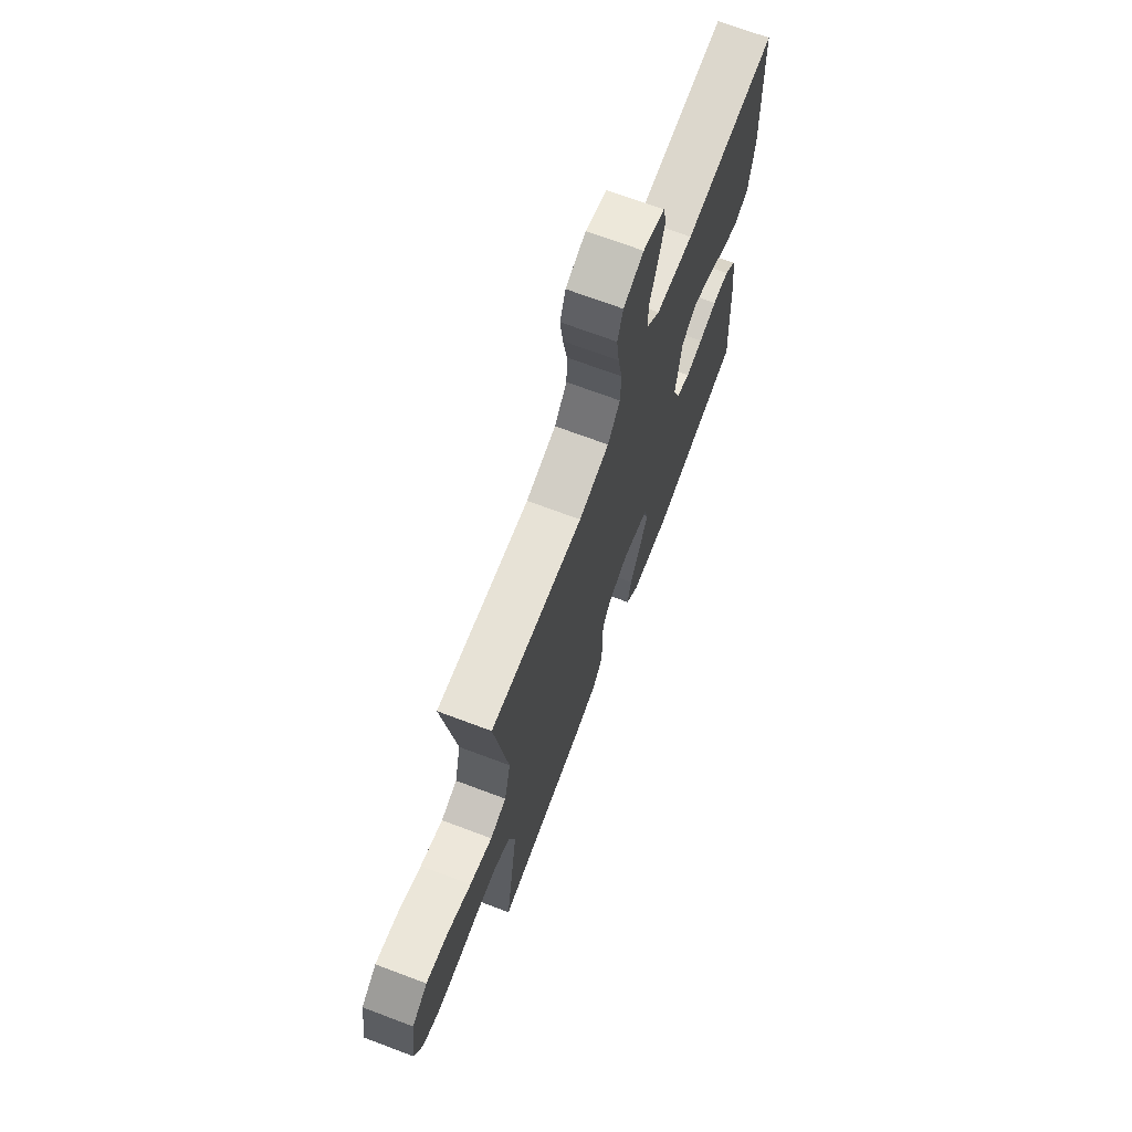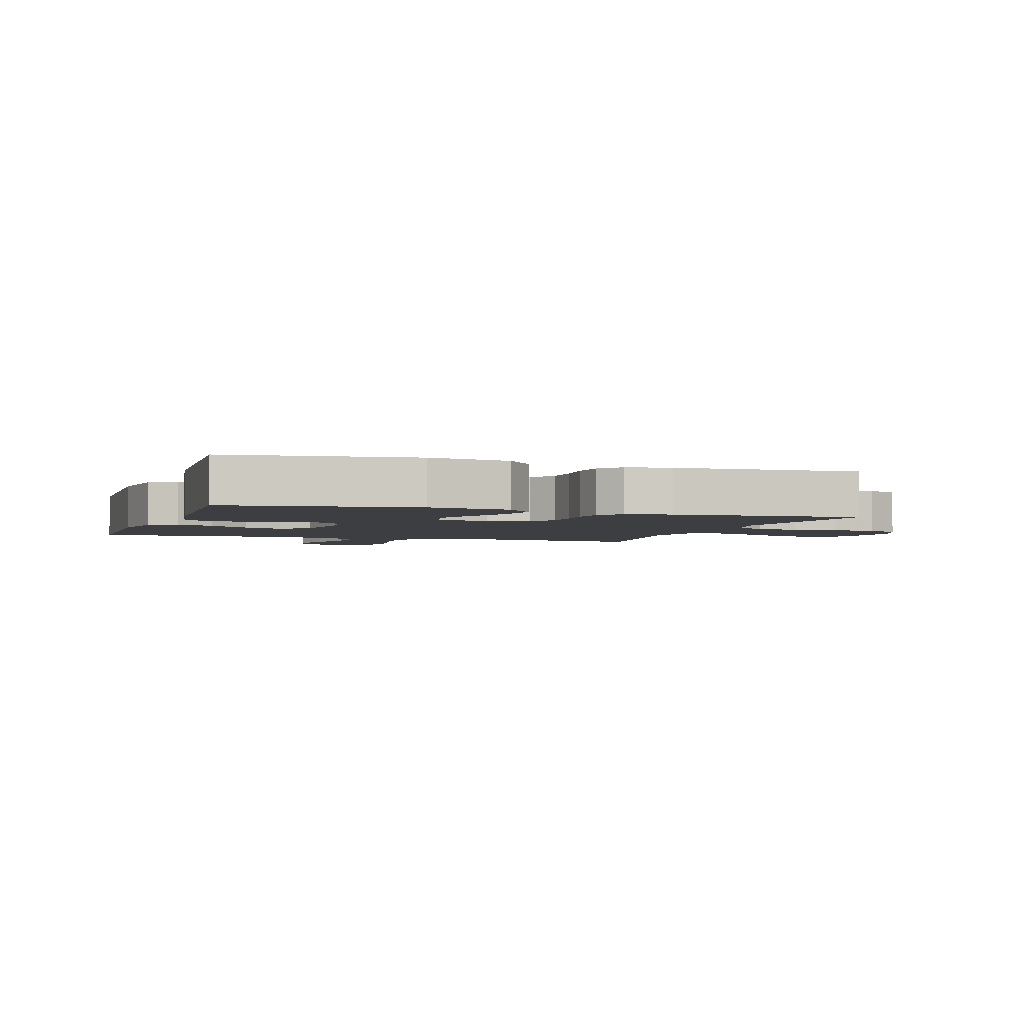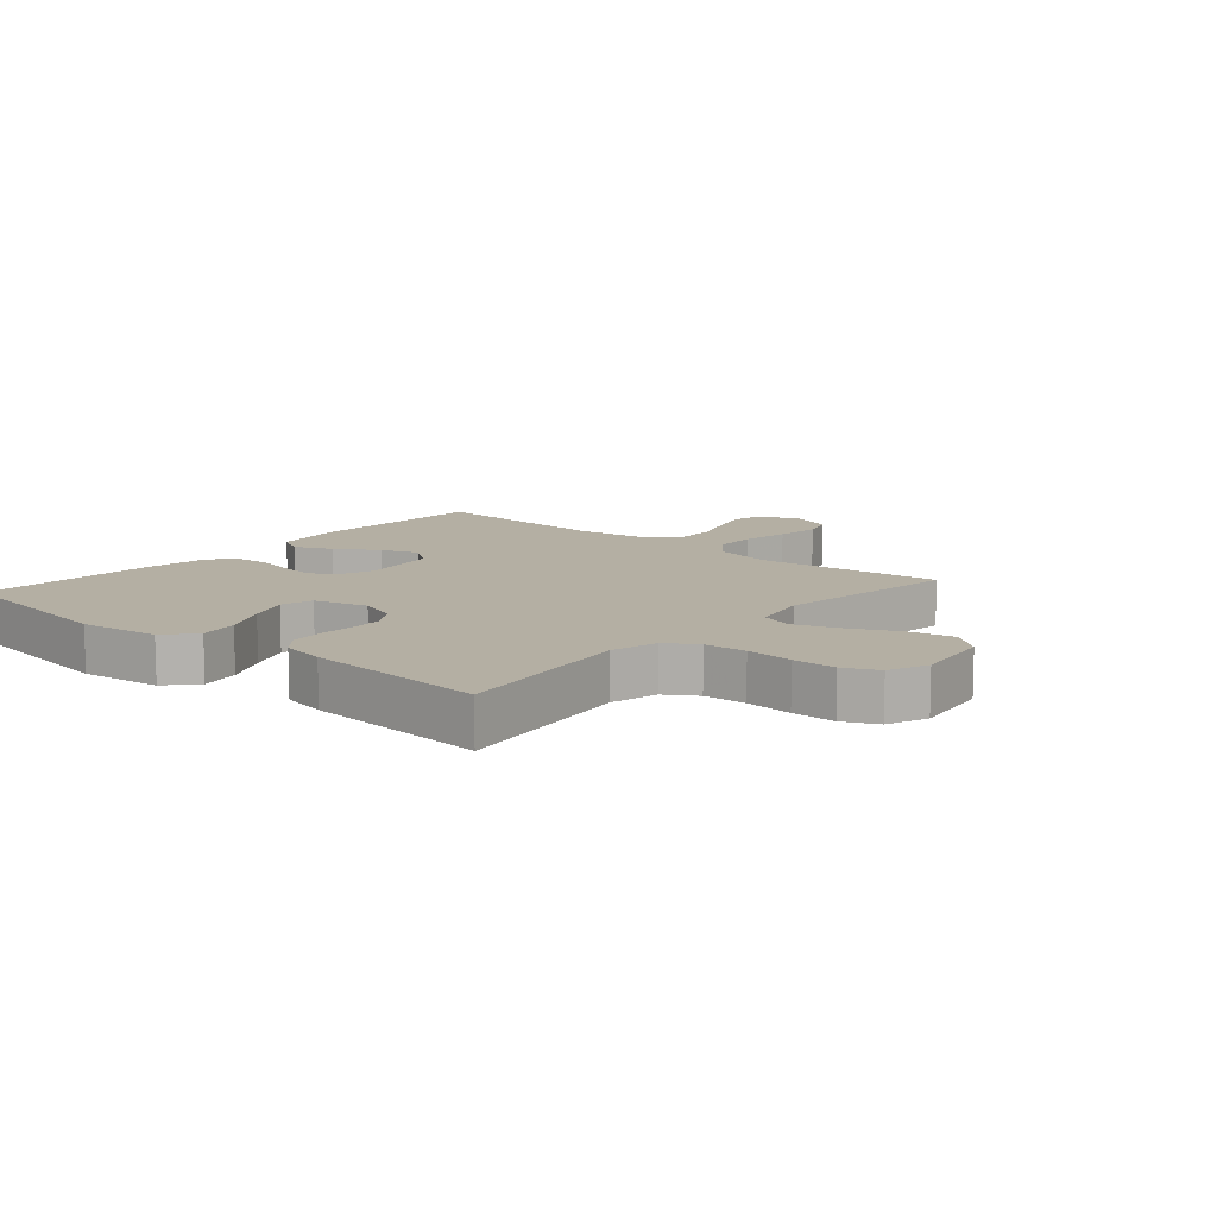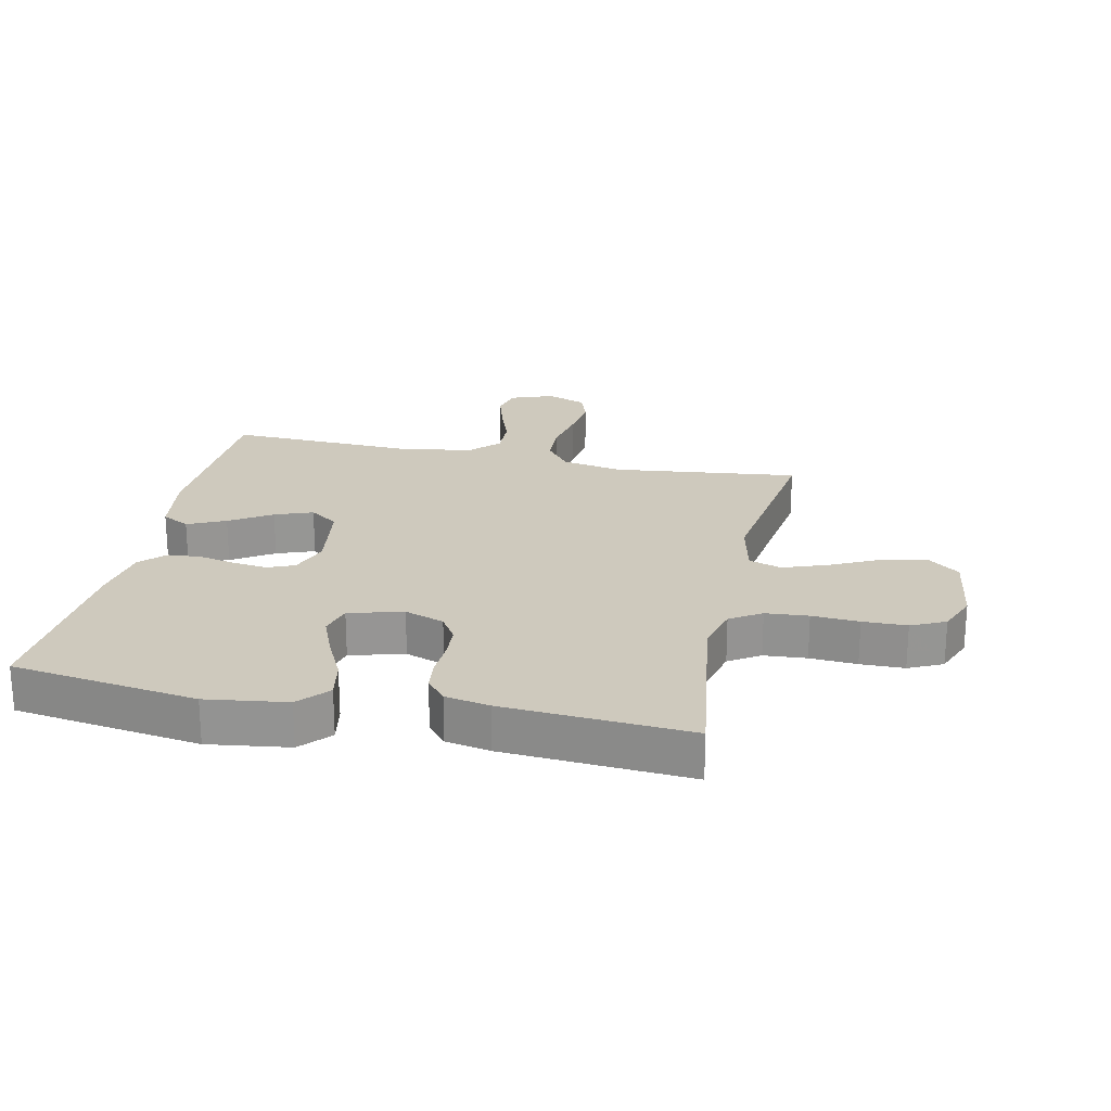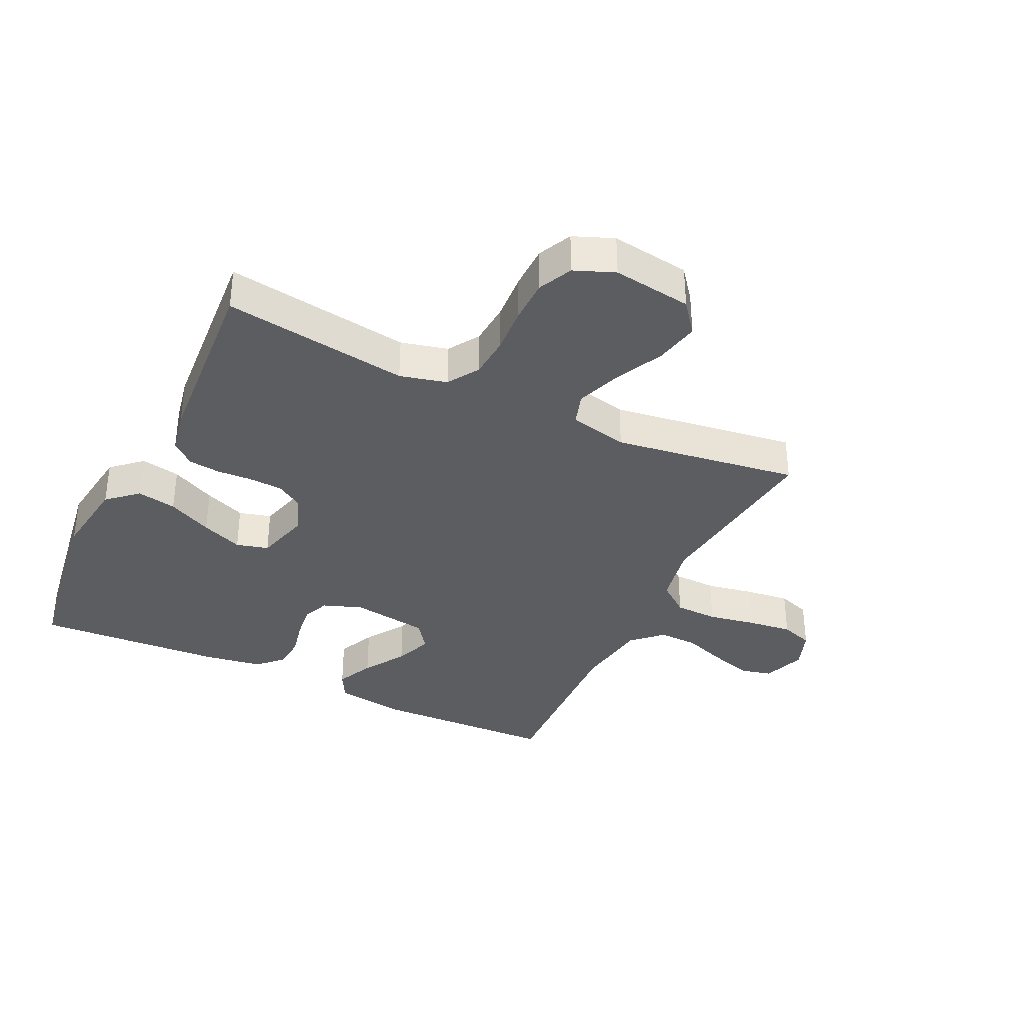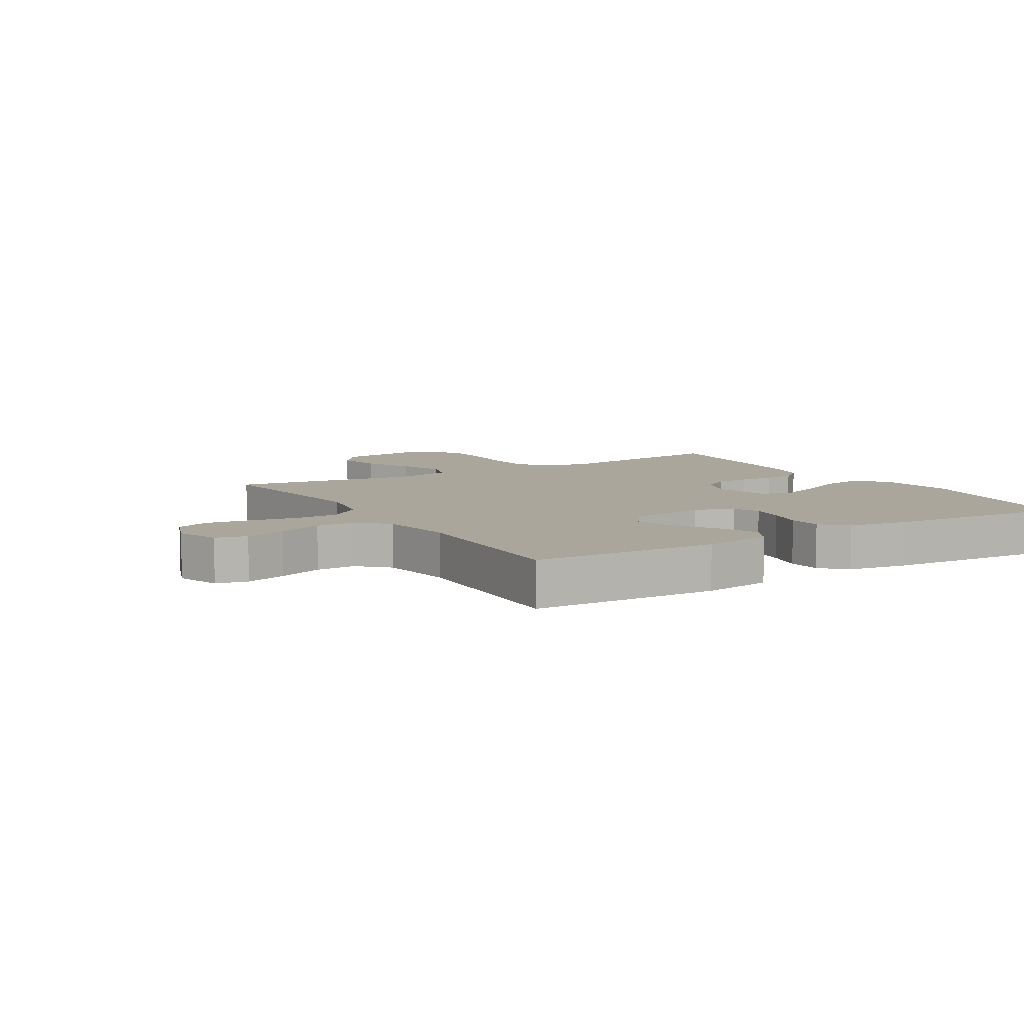
<metadata>
{"format":"obj","ext":"obj","renderer":"f3d","projection":"perspective","resolution":1024,"background":"white","views":[{"elev":70.5,"azim":-69.4,"up":"+Z"},{"elev":-3.1,"azim":161.4,"up":"+Y"},{"elev":11.2,"azim":-139.1,"up":"+Y"},{"elev":22.7,"azim":-167.9,"up":"+Y"},{"elev":-35.8,"azim":-115.6,"up":"+Y"},{"elev":7.9,"azim":58.9,"up":"+Y"}]}
</metadata>
<code>
v 0.5 0.07 0.5
v 0.51 0.07 0.2
v 0.493 0.07 0.089
v 0.448 0.07 0.065
v 0.387 0.07 0.093
v 0.32 0.07 0.136
v 0.259 0.07 0.159
v 0.213 0.07 0.126
v 0.194 0.07 0
v 0.217 0.07 -0.063
v 0.26 0.07 -0.081
v 0.316 0.07 -0.074
v 0.375 0.07 -0.061
v 0.429 0.07 -0.065
v 0.467 0.07 -0.104
v 0.482 0.07 -0.2
v 0.5 0.07 -0.5
v 0.2 0.07 -0.544
v 0.07 0.07 -0.526
v 0.027 0.07 -0.478
v 0.039 0.07 -0.414
v 0.074 0.07 -0.342
v 0.101 0.07 -0.275
v 0.087 0.07 -0.223
v 0 0.07 -0.199
v -0.064 0.07 -0.222
v -0.091 0.07 -0.265
v -0.094 0.07 -0.32
v -0.091 0.07 -0.377
v -0.097 0.07 -0.428
v -0.128 0.07 -0.465
v -0.2 0.07 -0.479
v -0.5 0.07 -0.5
v -0.457 0.07 -0.2
v -0.476 0.07 -0.124
v -0.526 0.07 -0.092
v -0.595 0.07 -0.087
v -0.671 0.07 -0.092
v -0.742 0.07 -0.091
v -0.797 0.07 -0.065
v -0.823 0.07 0
v -0.805 0.07 0.128
v -0.754 0.07 0.168
v -0.682 0.07 0.153
v -0.604 0.07 0.115
v -0.531 0.07 0.088
v -0.478 0.07 0.105
v -0.457 0.07 0.2
v -0.5 0.07 0.5
v -0.2 0.07 0.465
v -0.102 0.07 0.484
v -0.062 0.07 0.535
v -0.06 0.07 0.605
v -0.074 0.07 0.682
v -0.083 0.07 0.754
v -0.065 0.07 0.807
v 0 0.07 0.831
v 0.069 0.07 0.806
v 0.081 0.07 0.755
v 0.061 0.07 0.688
v 0.036 0.07 0.617
v 0.034 0.07 0.553
v 0.079 0.07 0.506
v 0.2 0.07 0.488
v 0.5 0 0.5
v 0.51 0 0.2
v 0.493 0 0.089
v 0.448 0 0.065
v 0.387 0 0.093
v 0.32 0 0.136
v 0.259 0 0.159
v 0.213 0 0.126
v 0.194 0 0
v 0.217 0 -0.063
v 0.26 0 -0.081
v 0.316 0 -0.074
v 0.375 0 -0.061
v 0.429 0 -0.065
v 0.467 0 -0.104
v 0.482 0 -0.2
v 0.5 0 -0.5
v 0.2 0 -0.544
v 0.07 0 -0.526
v 0.027 0 -0.478
v 0.039 0 -0.414
v 0.074 0 -0.342
v 0.101 0 -0.275
v 0.087 0 -0.223
v 0 0 -0.199
v -0.064 0 -0.222
v -0.091 0 -0.265
v -0.094 0 -0.32
v -0.091 0 -0.377
v -0.097 0 -0.428
v -0.128 0 -0.465
v -0.2 0 -0.479
v -0.5 0 -0.5
v -0.457 0 -0.2
v -0.476 0 -0.124
v -0.526 0 -0.092
v -0.595 0 -0.087
v -0.671 0 -0.092
v -0.742 0 -0.091
v -0.797 0 -0.065
v -0.823 0 0
v -0.805 0 0.128
v -0.754 0 0.168
v -0.682 0 0.153
v -0.604 0 0.115
v -0.531 0 0.088
v -0.478 0 0.105
v -0.457 0 0.2
v -0.5 0 0.5
v -0.2 0 0.465
v -0.102 0 0.484
v -0.062 0 0.535
v -0.06 0 0.605
v -0.074 0 0.682
v -0.083 0 0.754
v -0.065 0 0.807
v 0 0 0.831
v 0.069 0 0.806
v 0.081 0 0.755
v 0.061 0 0.688
v 0.036 0 0.617
v 0.034 0 0.553
v 0.079 0 0.506
v 0.2 0 0.488
f 59 60 61
f 58 59 61
f 57 58 61
f 56 57 61
f 55 56 61
f 54 55 61
f 53 54 61
f 52 53 61 62
f 51 52 62 63
f 48 49 50
f 51 63 64
f 50 51 64
f 48 50 64
f 47 48 64
f 43 44 45
f 42 43 45
f 41 42 45
f 40 41 45
f 39 40 45
f 38 39 45
f 37 38 45
f 36 37 45 46
f 35 36 46 47
f 32 33 34
f 31 32 34
f 30 31 34
f 29 30 34
f 28 29 34
f 34 35 47
f 28 34 47
f 27 28 47
f 20 21 22
f 19 20 22
f 18 19 22
f 17 18 22
f 16 17 22
f 15 16 22
f 14 15 22
f 13 14 22
f 12 13 22
f 11 12 22 23
f 10 11 23 24
f 4 5 6
f 3 4 6
f 2 3 6
f 1 2 6
f 64 1 6
f 64 6 7
f 26 27 47 64
f 25 26 64
f 9 10 24 25
f 8 9 25 64
f 7 8 64
f 125 124 123
f 125 123 122
f 125 122 121
f 125 121 120
f 125 120 119
f 125 119 118
f 125 118 117
f 126 125 117 116
f 127 126 116 115
f 114 113 112
f 128 127 115
f 128 115 114
f 128 114 112
f 128 112 111
f 109 108 107
f 109 107 106
f 109 106 105
f 109 105 104
f 109 104 103
f 109 103 102
f 109 102 101
f 110 109 101 100
f 111 110 100 99
f 98 97 96
f 98 96 95
f 98 95 94
f 98 94 93
f 98 93 92
f 111 99 98
f 111 98 92
f 111 92 91
f 86 85 84
f 86 84 83
f 86 83 82
f 86 82 81
f 86 81 80
f 86 80 79
f 86 79 78
f 86 78 77
f 86 77 76
f 87 86 76 75
f 88 87 75 74
f 70 69 68
f 70 68 67
f 70 67 66
f 70 66 65
f 70 65 128
f 71 70 128
f 128 111 91 90
f 128 90 89
f 89 88 74 73
f 128 89 73 72
f 128 72 71
f 1 65 66 2
f 2 66 67 3
f 3 67 68 4
f 4 68 69 5
f 5 69 70 6
f 6 70 71 7
f 7 71 72 8
f 8 72 73 9
f 9 73 74 10
f 10 74 75 11
f 11 75 76 12
f 12 76 77 13
f 13 77 78 14
f 14 78 79 15
f 15 79 80 16
f 16 80 81 17
f 17 81 82 18
f 18 82 83 19
f 19 83 84 20
f 20 84 85 21
f 21 85 86 22
f 22 86 87 23
f 23 87 88 24
f 24 88 89 25
f 25 89 90 26
f 26 90 91 27
f 27 91 92 28
f 28 92 93 29
f 29 93 94 30
f 30 94 95 31
f 31 95 96 32
f 32 96 97 33
f 33 97 98 34
f 34 98 99 35
f 35 99 100 36
f 36 100 101 37
f 37 101 102 38
f 38 102 103 39
f 39 103 104 40
f 40 104 105 41
f 41 105 106 42
f 42 106 107 43
f 43 107 108 44
f 44 108 109 45
f 45 109 110 46
f 46 110 111 47
f 47 111 112 48
f 48 112 113 49
f 49 113 114 50
f 50 114 115 51
f 51 115 116 52
f 52 116 117 53
f 53 117 118 54
f 54 118 119 55
f 55 119 120 56
f 56 120 121 57
f 57 121 122 58
f 58 122 123 59
f 59 123 124 60
f 60 124 125 61
f 61 125 126 62
f 62 126 127 63
f 63 127 128 64
f 64 128 65 1

</code>
